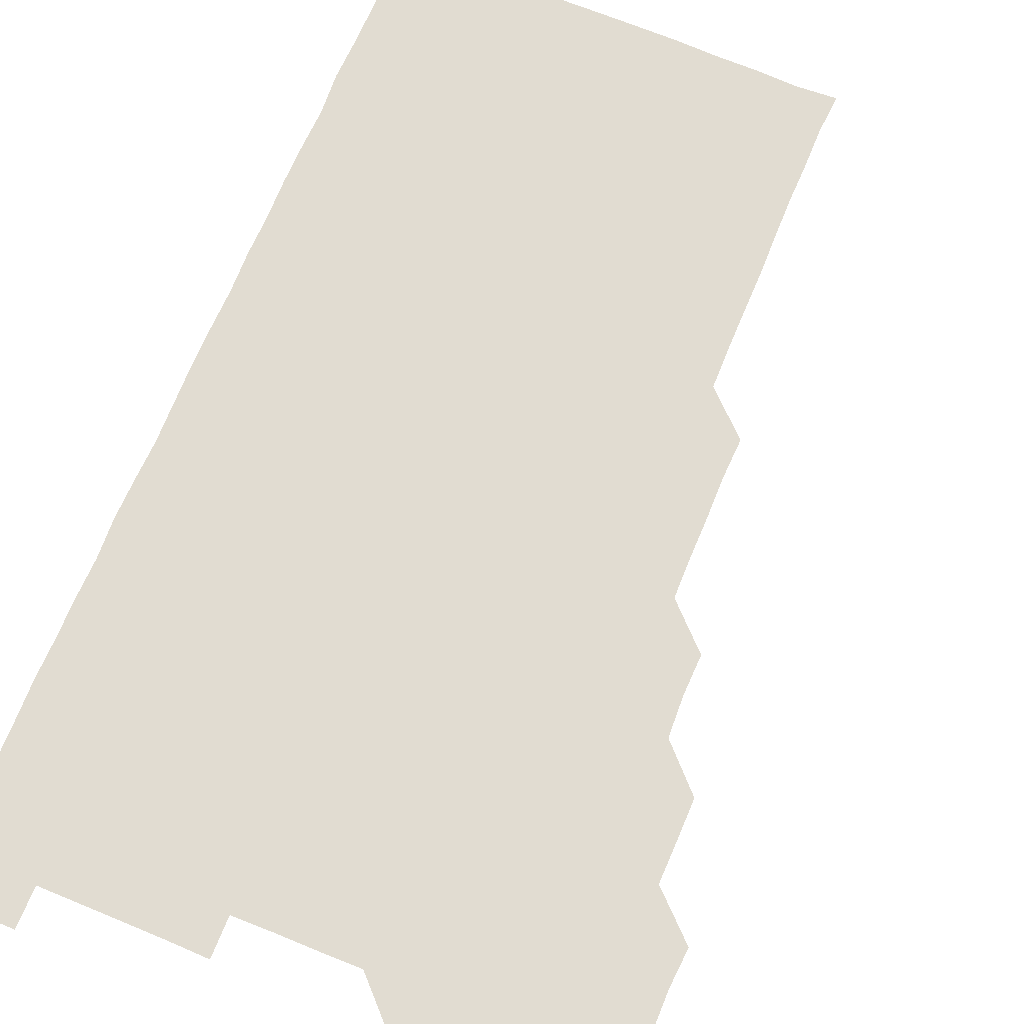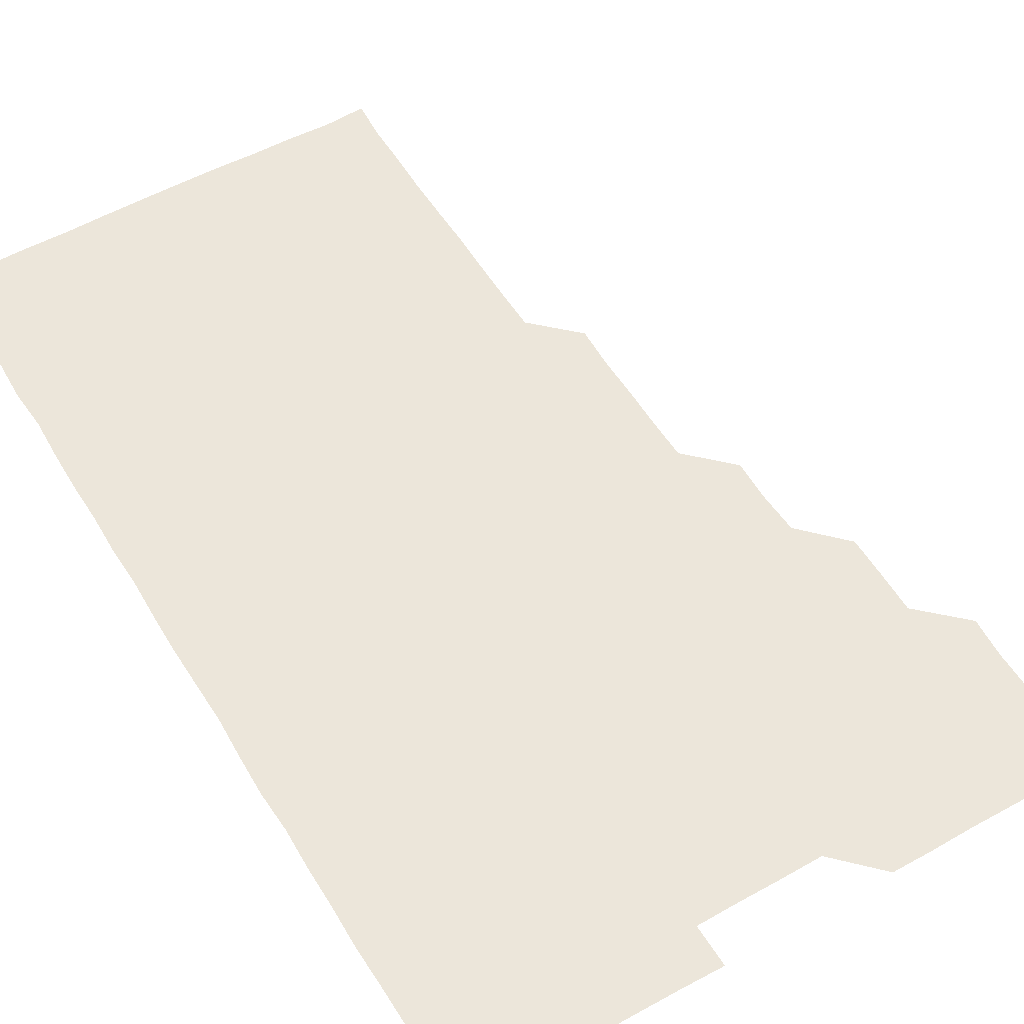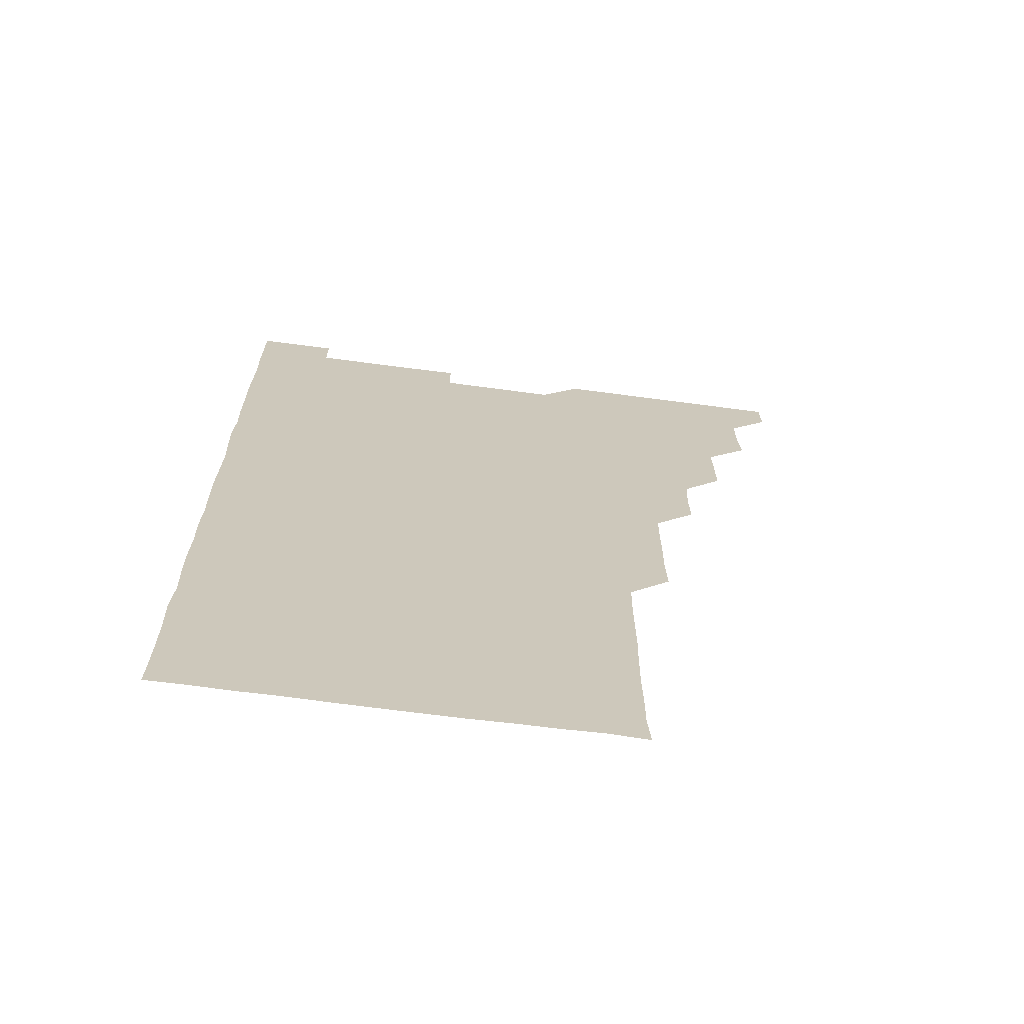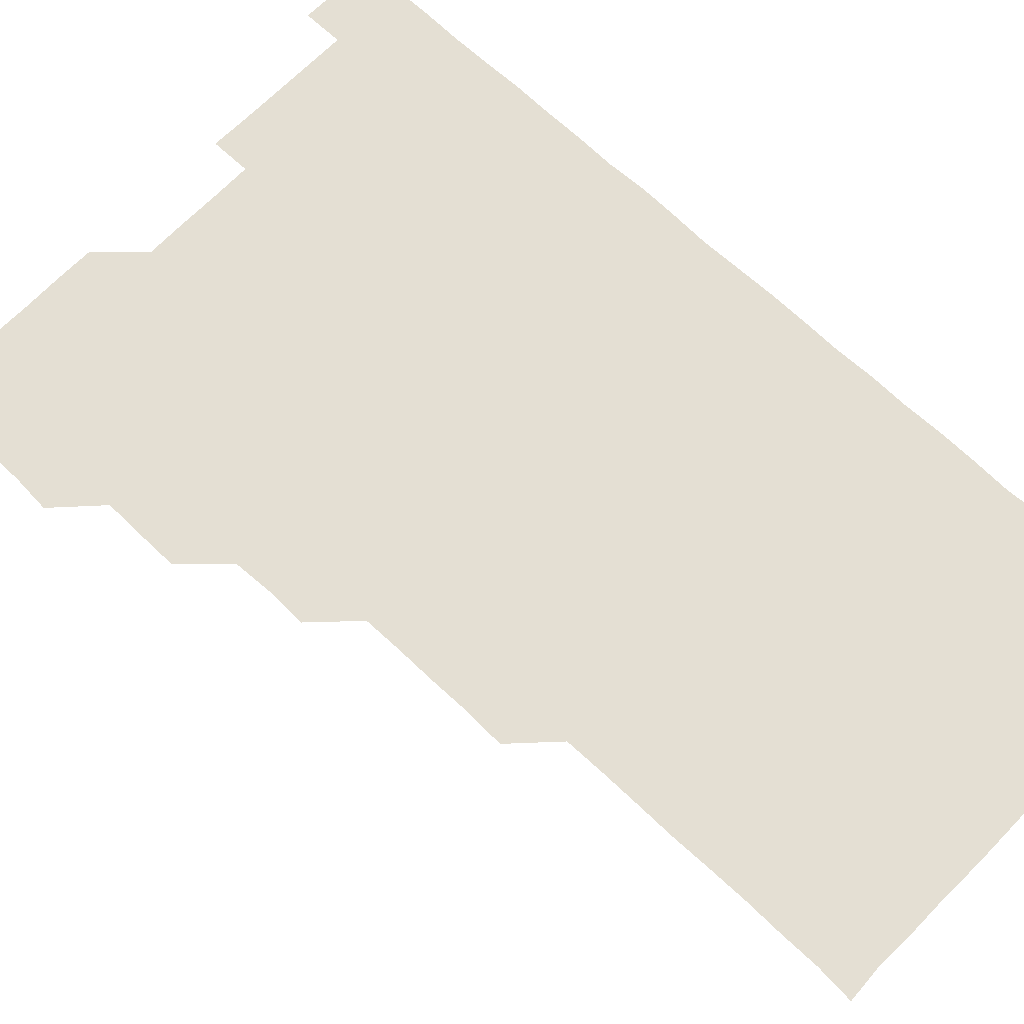
<metadata>
{"format":"obj","ext":"obj","renderer":"f3d","projection":"perspective","resolution":1024,"background":"white","views":[{"elev":69.1,"azim":-157.5,"up":"+Z"},{"elev":54.3,"azim":149.4,"up":"+Z"},{"elev":-68.6,"azim":172.5,"up":"+Y"},{"elev":66.6,"azim":-46.2,"up":"+Z"}]}
</metadata>
<code>
v 480.9 541.1 0
v 481 555.9 0
v 495.2 496 0
v 496.2 510.4 0
v 496.1 525.9 0
v 496.2 540.9 0
v 496 556 0
v 510.7 450.8 0
v 510.7 465.5 0
v 511 480.9 0
v 511.7 496.4 0
v 510.9 511 0
v 511.3 526 0
v 511.1 540.8 0
v 510.9 556.2 0
v 525.8 405.5 0
v 526.2 420.7 0
v 525.5 435.6 0
v 526.5 451.1 0
v 526.1 466.1 0
v 525.8 480.9 0
v 526 496 0
v 526.1 511.1 0
v 526.1 526 0
v 526.2 540.7 0
v 525.9 556.1 0
v 540.6 330.4 0
v 541.2 345.4 0
v 541 360.4 0
v 541.1 375.5 0
v 540.8 390.7 0
v 540.9 405.9 0
v 540.9 420.9 0
v 541.5 436.4 0
v 540.8 450.9 0
v 541.2 466 0
v 541.2 481.1 0
v 540.8 496 0
v 541.1 510.9 0
v 541.1 525.9 0
v 541.1 540.8 0
v 541 556.1 0
v 555.4 195.7 0
v 556.4 210 0
v 556.3 224.6 0
v 556.6 239.7 0
v 556.4 255.1 0
v 556.1 270.2 0
v 556.2 285.4 0
v 556.2 300.4 0
v 556 315.5 0
v 556.2 331.2 0
v 556.1 346 0
v 556.1 361 0
v 556.1 376 0
v 556 391 0
v 556.2 406.2 0
v 556.1 421.1 0
v 555.9 436 0
v 556.4 451.3 0
v 555.9 466 0
v 556 481 0
v 556.4 496 0
v 556 511 0
v 556 526 0
v 556 540.9 0
v 556.1 556.3 0
v 570.6 196.6 0
v 570.5 210.5 0
v 571.5 226.4 0
v 571.3 241.3 0
v 571.2 256.1 0
v 571.3 271.2 0
v 571.1 286.1 0
v 570.8 300.7 0
v 571.3 316.4 0
v 571.2 331.3 0
v 571.1 346 0
v 571.2 361.2 0
v 570.9 376 0
v 571.2 391.3 0
v 570.9 405.9 0
v 571.2 421.2 0
v 571 436 0
v 571 451.1 0
v 571 466 0
v 571.1 481.1 0
v 570.9 496 0
v 571.2 510.9 0
v 571.1 525.8 0
v 571 540.8 0
v 570.6 556.3 0
v 585.1 196 0
v 586.2 211.8 0
v 586.4 226.7 0
v 586 241.1 0
v 586.4 256.8 0
v 586.2 271.3 0
v 586 286.1 0
v 586.2 301.4 0
v 586.1 316 0
v 585.7 330.6 0
v 586.3 346.6 0
v 586.1 361.1 0
v 586 376 0
v 586 391 0
v 586.1 406.1 0
v 586.2 421.2 0
v 586 436 0
v 586 451 0
v 586.2 466.2 0
v 586.1 481 0
v 586 496 0
v 586 511 0
v 586 526 0
v 585.8 540.9 0
v 600.4 196 0
v 601.3 211.1 0
v 601 226.1 0
v 601.1 241.2 0
v 601 256.1 0
v 600.9 270.9 0
v 601.1 286.2 0
v 601 301 0
v 601 316.2 0
v 601.2 331.6 0
v 600.9 345.7 0
v 601 361.2 0
v 601 376.2 0
v 601.2 391.5 0
v 601 406 0
v 601.1 421.1 0
v 601 436.1 0
v 601 451 0
v 601 466 0
v 601 481 0
v 601.1 496 0
v 601 511 0
v 600.9 526.1 0
v 600.9 541.1 0
v 615.6 195.4 0
v 616.1 211.7 0
v 616.2 226.4 0
v 616 241 0
v 616.1 256.2 0
v 616 271.1 0
v 615.9 285.8 0
v 616 301.2 0
v 616.1 316.4 0
v 616 331.3 0
v 616 345.9 0
v 616 361.1 0
v 616 376 0
v 616 391.2 0
v 615.9 405.7 0
v 616 421.2 0
v 616 436 0
v 616.1 451.1 0
v 616 466.1 0
v 616 481 0
v 616 496 0
v 616.1 511 0
v 616.2 525.8 0
v 616 541 0
v 630.9 195.4 0
v 631 211.1 0
v 630.9 226.2 0
v 631 241.3 0
v 631 256.3 0
v 631 271.1 0
v 631.1 286.3 0
v 631.1 301 0
v 631 316.1 0
v 631 331.1 0
v 631 346.1 0
v 631 361 0
v 631 376.2 0
v 631 391 0
v 631 406 0
v 631 421.2 0
v 631 436 0
v 631 451.1 0
v 631 466 0
v 631 481 0
v 631 496 0
v 631 511 0
v 631.1 525.7 0
v 631.1 541.3 0
v 630.9 556.3 0
v 645.9 195.5 0
v 645.9 211.5 0
v 646 226.4 0
v 646 240.9 0
v 645.8 256.4 0
v 646.2 271.3 0
v 646 286.1 0
v 646 301.4 0
v 646 316.2 0
v 646 330.9 0
v 646 345.9 0
v 646 361.2 0
v 646 376.1 0
v 646 391.1 0
v 646 406.1 0
v 645.9 421.2 0
v 646 436.1 0
v 645.9 451.1 0
v 646 466 0
v 646 481.1 0
v 646 496 0
v 646 510.9 0
v 646 525.9 0
v 646.1 540.9 0
v 645.7 556 0
v 661.2 195.6 0
v 660.9 211.3 0
v 661 226 0
v 660.7 241.5 0
v 661.4 255.2 0
v 661 271 0
v 661 286 0
v 661.1 300.8 0
v 660.9 316.1 0
v 660.9 331.2 0
v 661 346.1 0
v 661 361.1 0
v 660.9 376.1 0
v 661 391 0
v 660.9 406.2 0
v 661 421 0
v 660.9 436.1 0
v 661.1 450.9 0
v 661 466.1 0
v 661 481 0
v 660.9 496 0
v 661 511 0
v 661 526 0
v 661.1 540.8 0
v 660.8 556 0
v 676.5 196 0
v 675.9 211.1 0
v 675.9 226.6 0
v 676.1 240.8 0
v 676 255.9 0
v 675.5 271.9 0
v 676 286 0
v 675.8 301.5 0
v 675.9 316.3 0
v 675.9 331.2 0
v 676 346 0
v 675.7 361.4 0
v 675.9 376.1 0
v 675.8 391.2 0
v 676.2 405.9 0
v 676 420.9 0
v 675.8 436.2 0
v 676 451 0
v 676 466 0
v 675.8 481.2 0
v 675.9 496 0
v 676 511 0
v 676 526 0
v 676 541 0
v 676 556 0
v 691.6 195.7 0
v 690.9 210.9 0
v 690.4 226.8 0
v 690.9 241.2 0
v 690.8 256.6 0
v 691.1 270.9 0
v 690.7 286.5 0
v 691 300.9 0
v 690.3 316.7 0
v 691 331 0
v 690.7 346.2 0
v 691 361 0
v 690.7 376.3 0
v 690.8 391.1 0
v 691 406 0
v 690.8 421.3 0
v 691.1 435.9 0
v 690.9 451.1 0
v 690.9 466.1 0
v 690.9 481.1 0
v 691 496 0
v 690.9 511.1 0
v 691 526 0
v 691 540.9 0
v 691 556 0
v 691 571.1 0
v 706.5 196 0
v 705.7 211.4 0
v 706.1 226 0
v 706 241.1 0
v 705.4 256.8 0
v 705.7 271.1 0
v 705.8 286.2 0
v 705.5 301.5 0
v 705.9 316 0
v 705.7 331.2 0
v 705.7 346.1 0
v 706.1 361 0
v 705.9 376.2 0
v 705.7 391.1 0
v 705.9 406 0
v 705.7 421.3 0
v 705.4 436.4 0
v 706 450.8 0
v 706 466.1 0
v 705.4 481.3 0
v 705.9 496 0
v 705.9 511 0
v 705.9 526 0
v 705.8 540.9 0
v 706 556 0
v 706 570.9 0
v 721.2 195.8 0
v 721 210.4 0
v 720.9 225.4 0
v 721 240.2 0
v 721.6 255 0
v 720.6 270.1 0
v 721.2 285.2 0
v 721.4 300.1 0
v 721.1 315.2 0
v 721.4 330.2 0
v 720.9 345.4 0
v 721.3 360.5 0
v 721.4 375.3 0
v 721.1 390.2 0
v 720.7 405.6 0
v 721.3 420.6 0
v 721.7 435.5 0
v 720.9 450.6 0
v 721.3 465.6 0
v 721.2 480.7 0
v 721.5 495.6 0
v 721 510.6 0
v 720.8 525.9 0
v 721.2 541 0
v 721 556 0
v 721 571 0
f 5 6 1
f 1 6 2
f 6 7 2
f 10 11 3
f 3 11 4
f 11 12 4
f 4 12 5
f 12 13 5
f 5 13 6
f 13 14 6
f 6 14 7
f 14 15 7
f 18 19 8
f 8 19 9
f 19 20 9
f 9 20 10
f 20 21 10
f 10 21 11
f 21 22 11
f 11 22 12
f 22 23 12
f 12 23 13
f 23 24 13
f 13 24 14
f 24 25 14
f 14 25 15
f 25 26 15
f 31 32 16
f 16 32 17
f 32 33 17
f 17 33 18
f 33 34 18
f 18 34 19
f 34 35 19
f 19 35 20
f 35 36 20
f 20 36 21
f 36 37 21
f 21 37 22
f 37 38 22
f 22 38 23
f 38 39 23
f 23 39 24
f 39 40 24
f 24 40 25
f 40 41 25
f 25 41 26
f 41 42 26
f 51 52 27
f 27 52 28
f 52 53 28
f 28 53 29
f 53 54 29
f 29 54 30
f 54 55 30
f 30 55 31
f 55 56 31
f 31 56 32
f 56 57 32
f 32 57 33
f 57 58 33
f 33 58 34
f 58 59 34
f 34 59 35
f 59 60 35
f 35 60 36
f 60 61 36
f 36 61 37
f 61 62 37
f 37 62 38
f 62 63 38
f 38 63 39
f 63 64 39
f 39 64 40
f 64 65 40
f 40 65 41
f 65 66 41
f 41 66 42
f 66 67 42
f 43 68 44
f 68 69 44
f 44 69 45
f 69 70 45
f 45 70 46
f 70 71 46
f 46 71 47
f 71 72 47
f 47 72 48
f 72 73 48
f 48 73 49
f 73 74 49
f 49 74 50
f 74 75 50
f 50 75 51
f 75 76 51
f 51 76 52
f 76 77 52
f 52 77 53
f 77 78 53
f 53 78 54
f 78 79 54
f 54 79 55
f 79 80 55
f 55 80 56
f 80 81 56
f 56 81 57
f 81 82 57
f 57 82 58
f 82 83 58
f 58 83 59
f 83 84 59
f 59 84 60
f 84 85 60
f 60 85 61
f 85 86 61
f 61 86 62
f 86 87 62
f 62 87 63
f 87 88 63
f 63 88 64
f 88 89 64
f 64 89 65
f 89 90 65
f 65 90 66
f 90 91 66
f 66 91 67
f 91 92 67
f 68 93 69
f 93 94 69
f 69 94 70
f 94 95 70
f 70 95 71
f 95 96 71
f 71 96 72
f 96 97 72
f 72 97 73
f 97 98 73
f 73 98 74
f 98 99 74
f 74 99 75
f 99 100 75
f 75 100 76
f 100 101 76
f 76 101 77
f 101 102 77
f 77 102 78
f 102 103 78
f 78 103 79
f 103 104 79
f 79 104 80
f 104 105 80
f 80 105 81
f 105 106 81
f 81 106 82
f 106 107 82
f 82 107 83
f 107 108 83
f 83 108 84
f 108 109 84
f 84 109 85
f 109 110 85
f 85 110 86
f 110 111 86
f 86 111 87
f 111 112 87
f 87 112 88
f 112 113 88
f 88 113 89
f 113 114 89
f 89 114 90
f 114 115 90
f 90 115 91
f 115 116 91
f 91 116 92
f 93 117 94
f 117 118 94
f 94 118 95
f 118 119 95
f 95 119 96
f 119 120 96
f 96 120 97
f 120 121 97
f 97 121 98
f 121 122 98
f 98 122 99
f 122 123 99
f 99 123 100
f 123 124 100
f 100 124 101
f 124 125 101
f 101 125 102
f 125 126 102
f 102 126 103
f 126 127 103
f 103 127 104
f 127 128 104
f 104 128 105
f 128 129 105
f 105 129 106
f 129 130 106
f 106 130 107
f 130 131 107
f 107 131 108
f 131 132 108
f 108 132 109
f 132 133 109
f 109 133 110
f 133 134 110
f 110 134 111
f 134 135 111
f 111 135 112
f 135 136 112
f 112 136 113
f 136 137 113
f 113 137 114
f 137 138 114
f 114 138 115
f 138 139 115
f 115 139 116
f 139 140 116
f 117 141 118
f 141 142 118
f 118 142 119
f 142 143 119
f 119 143 120
f 143 144 120
f 120 144 121
f 144 145 121
f 121 145 122
f 145 146 122
f 122 146 123
f 146 147 123
f 123 147 124
f 147 148 124
f 124 148 125
f 148 149 125
f 125 149 126
f 149 150 126
f 126 150 127
f 150 151 127
f 127 151 128
f 151 152 128
f 128 152 129
f 152 153 129
f 129 153 130
f 153 154 130
f 130 154 131
f 154 155 131
f 131 155 132
f 155 156 132
f 132 156 133
f 156 157 133
f 133 157 134
f 157 158 134
f 134 158 135
f 158 159 135
f 135 159 136
f 159 160 136
f 136 160 137
f 160 161 137
f 137 161 138
f 161 162 138
f 138 162 139
f 162 163 139
f 139 163 140
f 163 164 140
f 141 165 142
f 165 166 142
f 142 166 143
f 166 167 143
f 143 167 144
f 167 168 144
f 144 168 145
f 168 169 145
f 145 169 146
f 169 170 146
f 146 170 147
f 170 171 147
f 147 171 148
f 171 172 148
f 148 172 149
f 172 173 149
f 149 173 150
f 173 174 150
f 150 174 151
f 174 175 151
f 151 175 152
f 175 176 152
f 152 176 153
f 176 177 153
f 153 177 154
f 177 178 154
f 154 178 155
f 178 179 155
f 155 179 156
f 179 180 156
f 156 180 157
f 180 181 157
f 157 181 158
f 181 182 158
f 158 182 159
f 182 183 159
f 159 183 160
f 183 184 160
f 160 184 161
f 184 185 161
f 161 185 162
f 185 186 162
f 162 186 163
f 186 187 163
f 163 187 164
f 187 188 164
f 165 190 166
f 190 191 166
f 166 191 167
f 191 192 167
f 167 192 168
f 192 193 168
f 168 193 169
f 193 194 169
f 169 194 170
f 194 195 170
f 170 195 171
f 195 196 171
f 171 196 172
f 196 197 172
f 172 197 173
f 197 198 173
f 173 198 174
f 198 199 174
f 174 199 175
f 199 200 175
f 175 200 176
f 200 201 176
f 176 201 177
f 201 202 177
f 177 202 178
f 202 203 178
f 178 203 179
f 203 204 179
f 179 204 180
f 204 205 180
f 180 205 181
f 205 206 181
f 181 206 182
f 206 207 182
f 182 207 183
f 207 208 183
f 183 208 184
f 208 209 184
f 184 209 185
f 209 210 185
f 185 210 186
f 210 211 186
f 186 211 187
f 211 212 187
f 187 212 188
f 212 213 188
f 188 213 189
f 213 214 189
f 190 215 191
f 215 216 191
f 191 216 192
f 216 217 192
f 192 217 193
f 217 218 193
f 193 218 194
f 218 219 194
f 194 219 195
f 219 220 195
f 195 220 196
f 220 221 196
f 196 221 197
f 221 222 197
f 197 222 198
f 222 223 198
f 198 223 199
f 223 224 199
f 199 224 200
f 224 225 200
f 200 225 201
f 225 226 201
f 201 226 202
f 226 227 202
f 202 227 203
f 227 228 203
f 203 228 204
f 228 229 204
f 204 229 205
f 229 230 205
f 205 230 206
f 230 231 206
f 206 231 207
f 231 232 207
f 207 232 208
f 232 233 208
f 208 233 209
f 233 234 209
f 209 234 210
f 234 235 210
f 210 235 211
f 235 236 211
f 211 236 212
f 236 237 212
f 212 237 213
f 237 238 213
f 213 238 214
f 238 239 214
f 215 240 216
f 240 241 216
f 216 241 217
f 241 242 217
f 217 242 218
f 242 243 218
f 218 243 219
f 243 244 219
f 219 244 220
f 244 245 220
f 220 245 221
f 245 246 221
f 221 246 222
f 246 247 222
f 222 247 223
f 247 248 223
f 223 248 224
f 248 249 224
f 224 249 225
f 249 250 225
f 225 250 226
f 250 251 226
f 226 251 227
f 251 252 227
f 227 252 228
f 252 253 228
f 228 253 229
f 253 254 229
f 229 254 230
f 254 255 230
f 230 255 231
f 255 256 231
f 231 256 232
f 256 257 232
f 232 257 233
f 257 258 233
f 233 258 234
f 258 259 234
f 234 259 235
f 259 260 235
f 235 260 236
f 260 261 236
f 236 261 237
f 261 262 237
f 237 262 238
f 262 263 238
f 238 263 239
f 263 264 239
f 240 265 241
f 265 266 241
f 241 266 242
f 266 267 242
f 242 267 243
f 267 268 243
f 243 268 244
f 268 269 244
f 244 269 245
f 269 270 245
f 245 270 246
f 270 271 246
f 246 271 247
f 271 272 247
f 247 272 248
f 272 273 248
f 248 273 249
f 273 274 249
f 249 274 250
f 274 275 250
f 250 275 251
f 275 276 251
f 251 276 252
f 276 277 252
f 252 277 253
f 277 278 253
f 253 278 254
f 278 279 254
f 254 279 255
f 279 280 255
f 255 280 256
f 280 281 256
f 256 281 257
f 281 282 257
f 257 282 258
f 282 283 258
f 258 283 259
f 283 284 259
f 259 284 260
f 284 285 260
f 260 285 261
f 285 286 261
f 261 286 262
f 286 287 262
f 262 287 263
f 287 288 263
f 263 288 264
f 288 289 264
f 265 291 266
f 291 292 266
f 266 292 267
f 292 293 267
f 267 293 268
f 293 294 268
f 268 294 269
f 294 295 269
f 269 295 270
f 295 296 270
f 270 296 271
f 296 297 271
f 271 297 272
f 297 298 272
f 272 298 273
f 298 299 273
f 273 299 274
f 299 300 274
f 274 300 275
f 300 301 275
f 275 301 276
f 301 302 276
f 276 302 277
f 302 303 277
f 277 303 278
f 303 304 278
f 278 304 279
f 304 305 279
f 279 305 280
f 305 306 280
f 280 306 281
f 306 307 281
f 281 307 282
f 307 308 282
f 282 308 283
f 308 309 283
f 283 309 284
f 309 310 284
f 284 310 285
f 310 311 285
f 285 311 286
f 311 312 286
f 286 312 287
f 312 313 287
f 287 313 288
f 313 314 288
f 288 314 289
f 314 315 289
f 289 315 290
f 315 316 290
f 291 317 292
f 317 318 292
f 292 318 293
f 318 319 293
f 293 319 294
f 319 320 294
f 294 320 295
f 320 321 295
f 295 321 296
f 321 322 296
f 296 322 297
f 322 323 297
f 297 323 298
f 323 324 298
f 298 324 299
f 324 325 299
f 299 325 300
f 325 326 300
f 300 326 301
f 326 327 301
f 301 327 302
f 327 328 302
f 302 328 303
f 328 329 303
f 303 329 304
f 329 330 304
f 304 330 305
f 330 331 305
f 305 331 306
f 331 332 306
f 306 332 307
f 332 333 307
f 307 333 308
f 333 334 308
f 308 334 309
f 334 335 309
f 309 335 310
f 335 336 310
f 310 336 311
f 336 337 311
f 311 337 312
f 337 338 312
f 312 338 313
f 338 339 313
f 313 339 314
f 339 340 314
f 314 340 315
f 340 341 315
f 315 341 316
f 341 342 316

</code>
